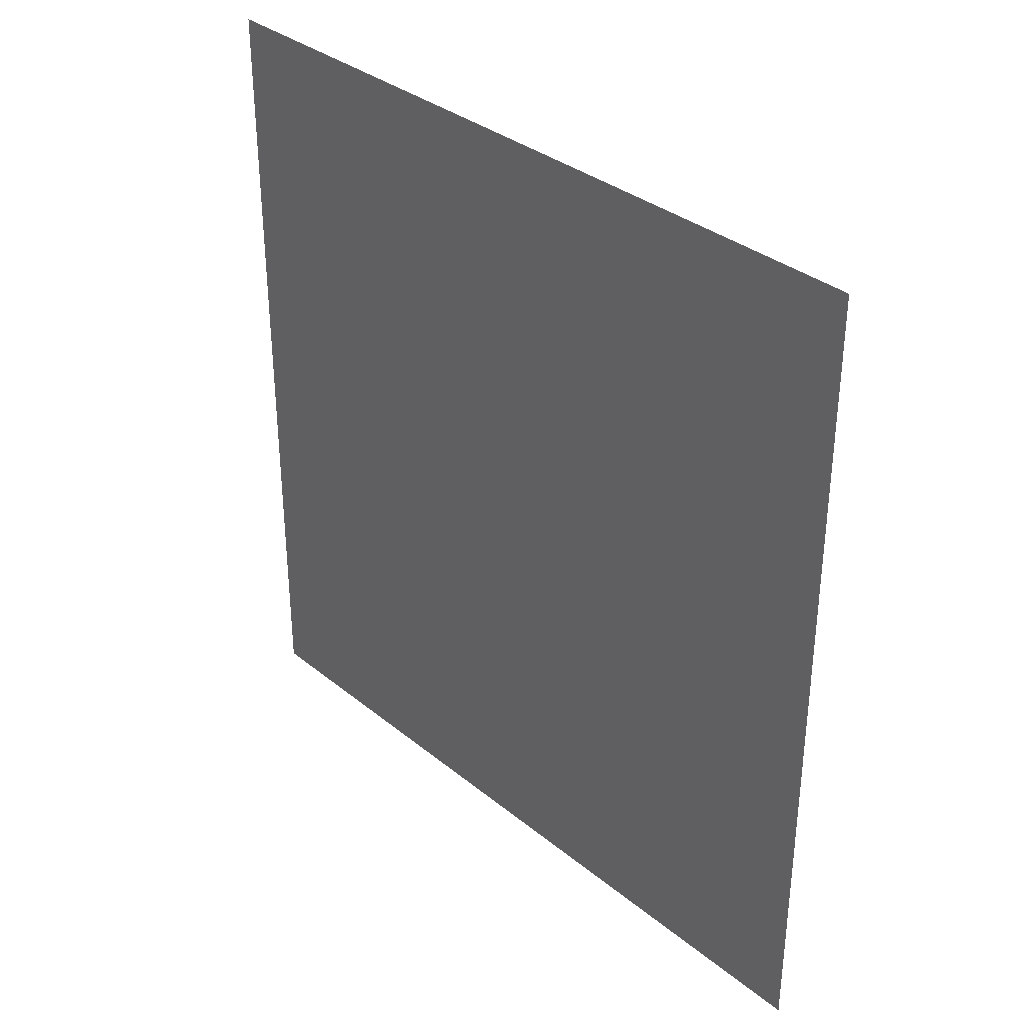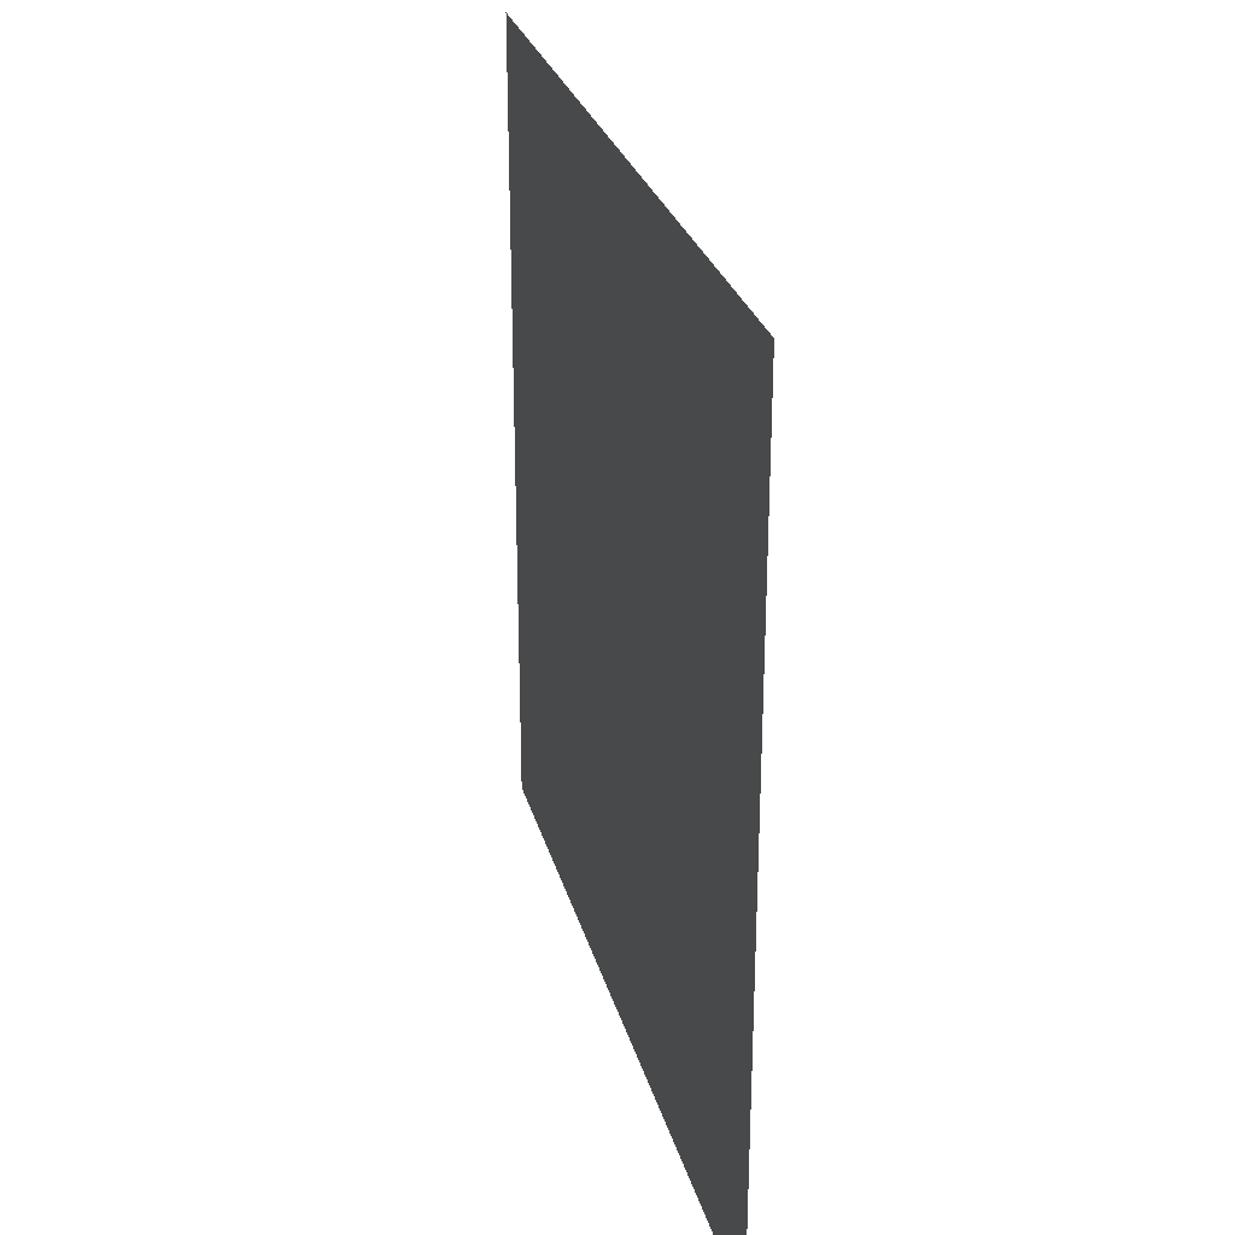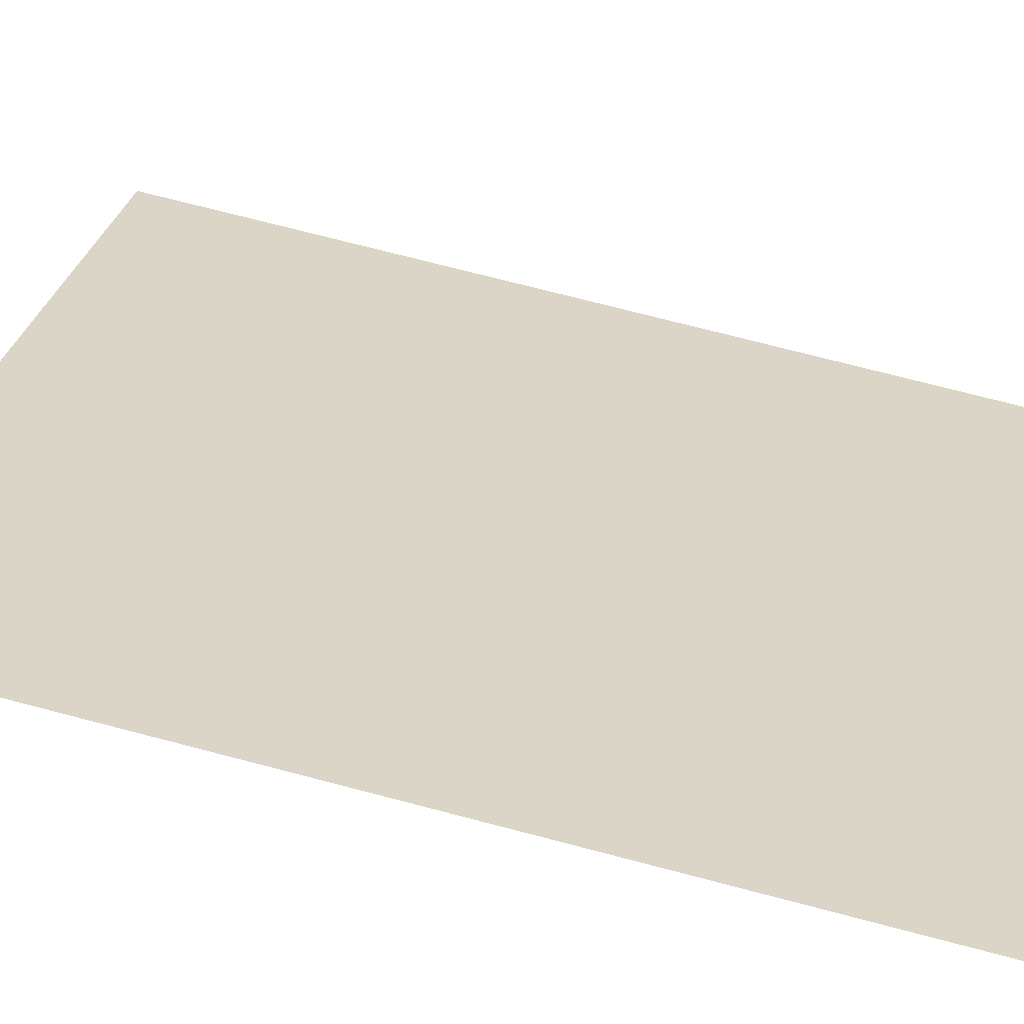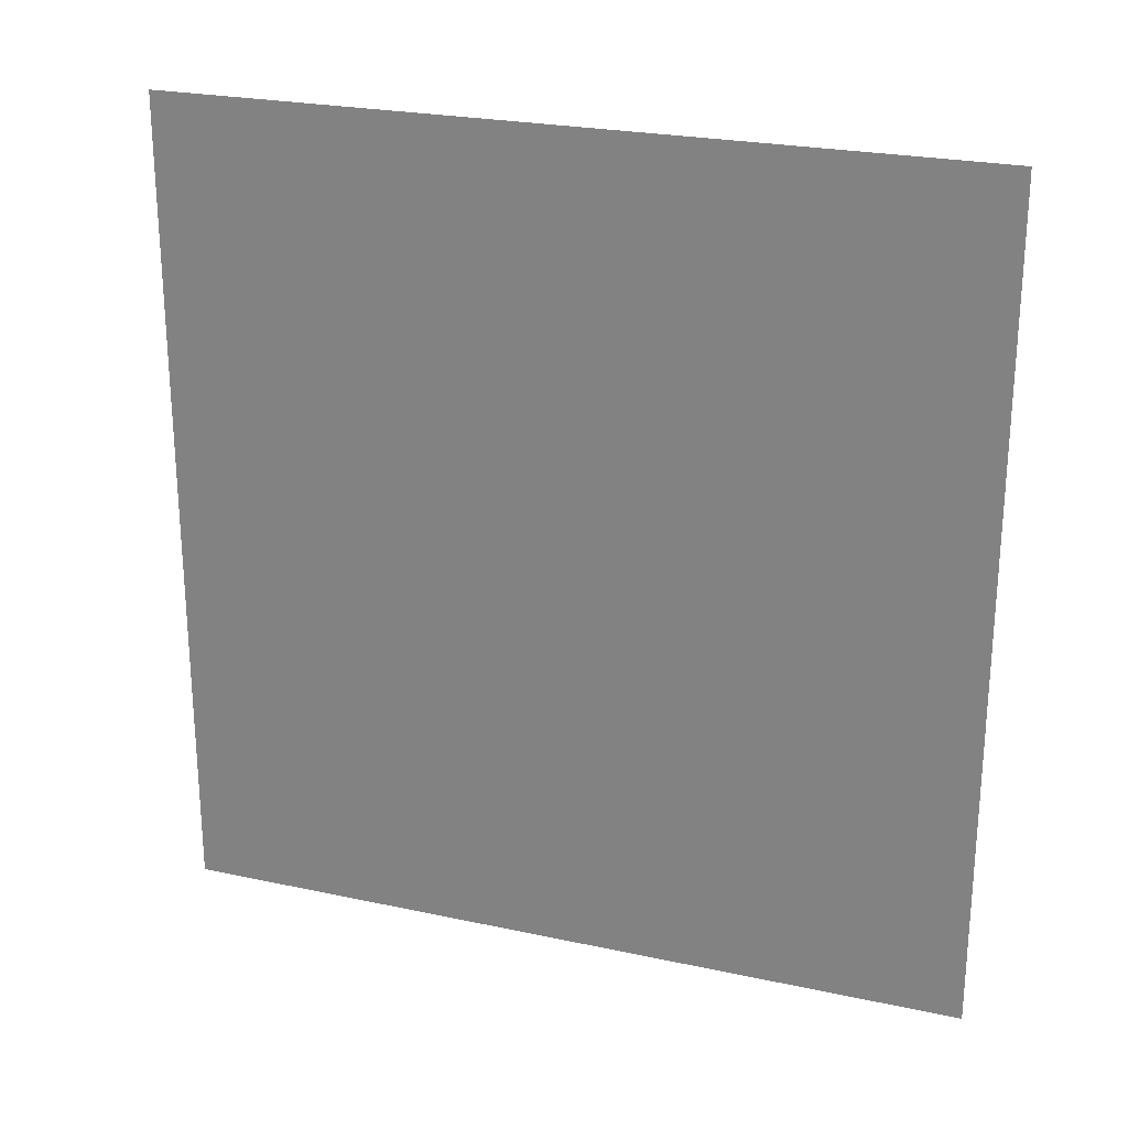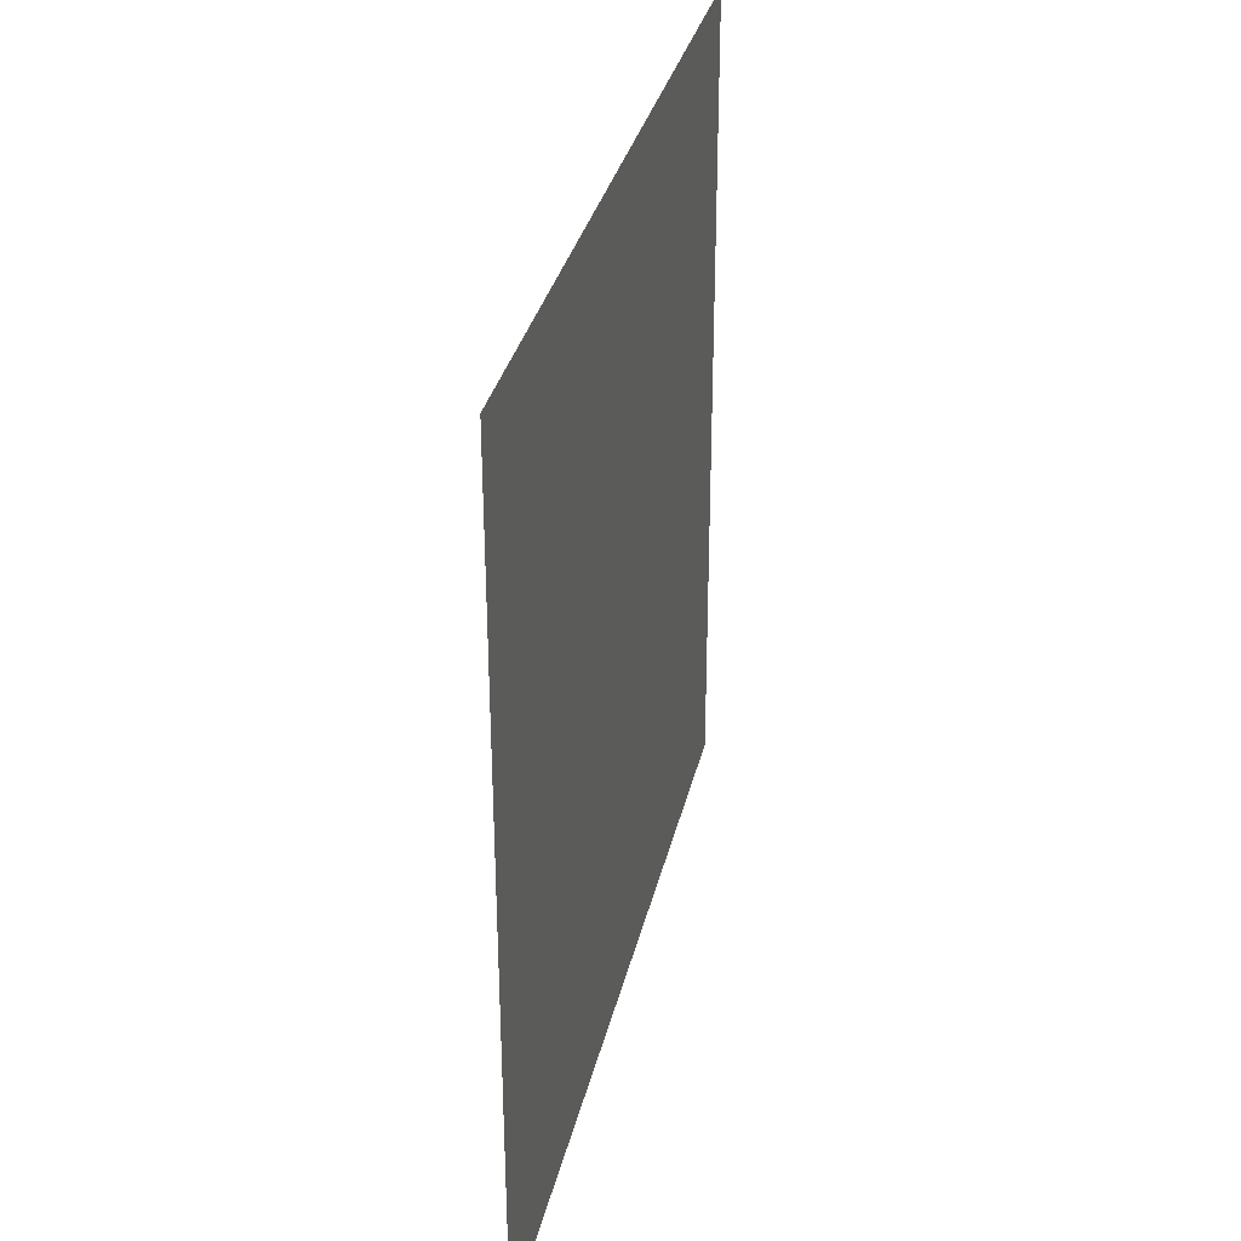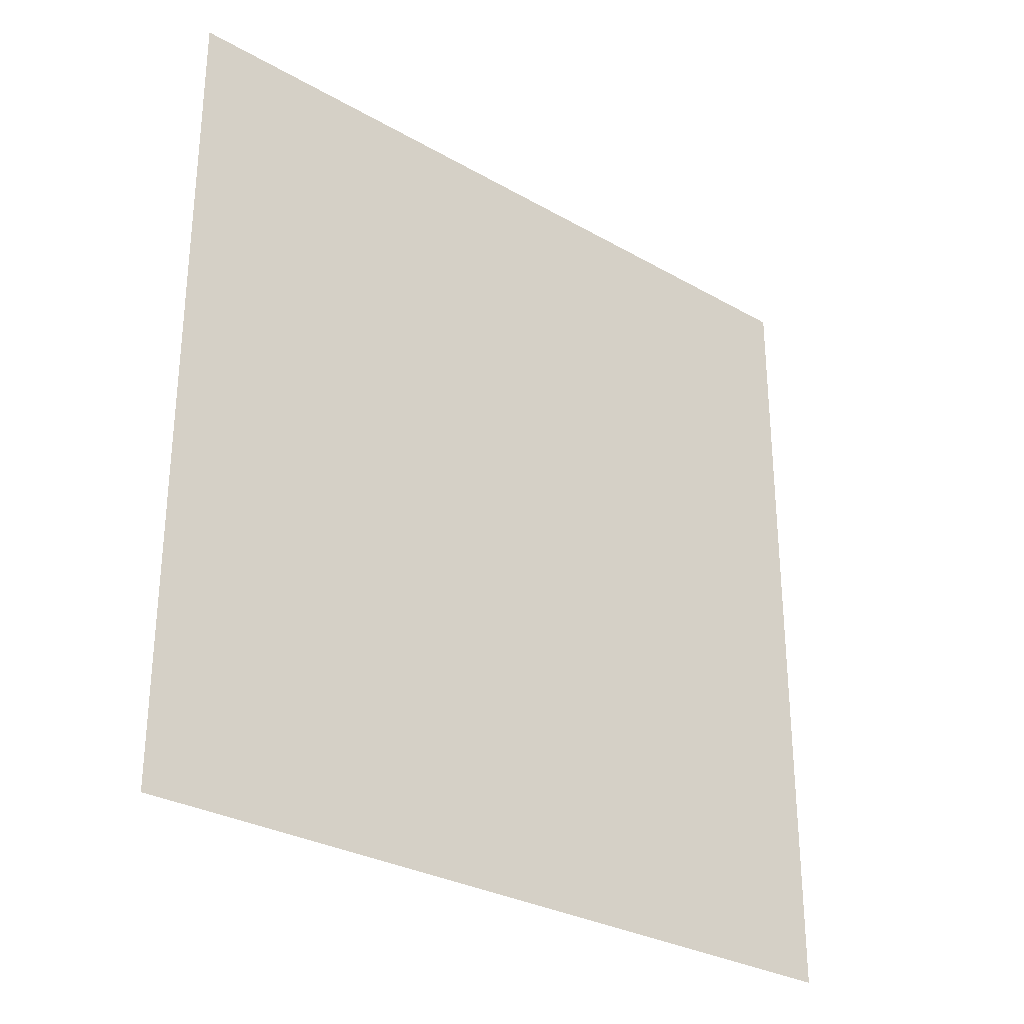
<metadata>
{"format":"obj","ext":"obj","renderer":"f3d","projection":"perspective","resolution":1024,"background":"white","views":[{"elev":34.2,"azim":-87.6,"up":"+Y"},{"elev":28.3,"azim":-59.6,"up":"+Y"},{"elev":73.3,"azim":-75.4,"up":"+Z"},{"elev":24.3,"azim":64.6,"up":"+Y"},{"elev":33.2,"azim":147.8,"up":"+Y"},{"elev":-29.6,"azim":-175.1,"up":"+Y"}]}
</metadata>
<code>
v 0.7601 -3.897 -6.438
v 0.7601 -0.7586 -6.438
v -1.396 -0.7586 -4.284
v -1.396 -3.897 -4.284
g Building71_27327_124
f 1 3 2
f 1 4 3

</code>
